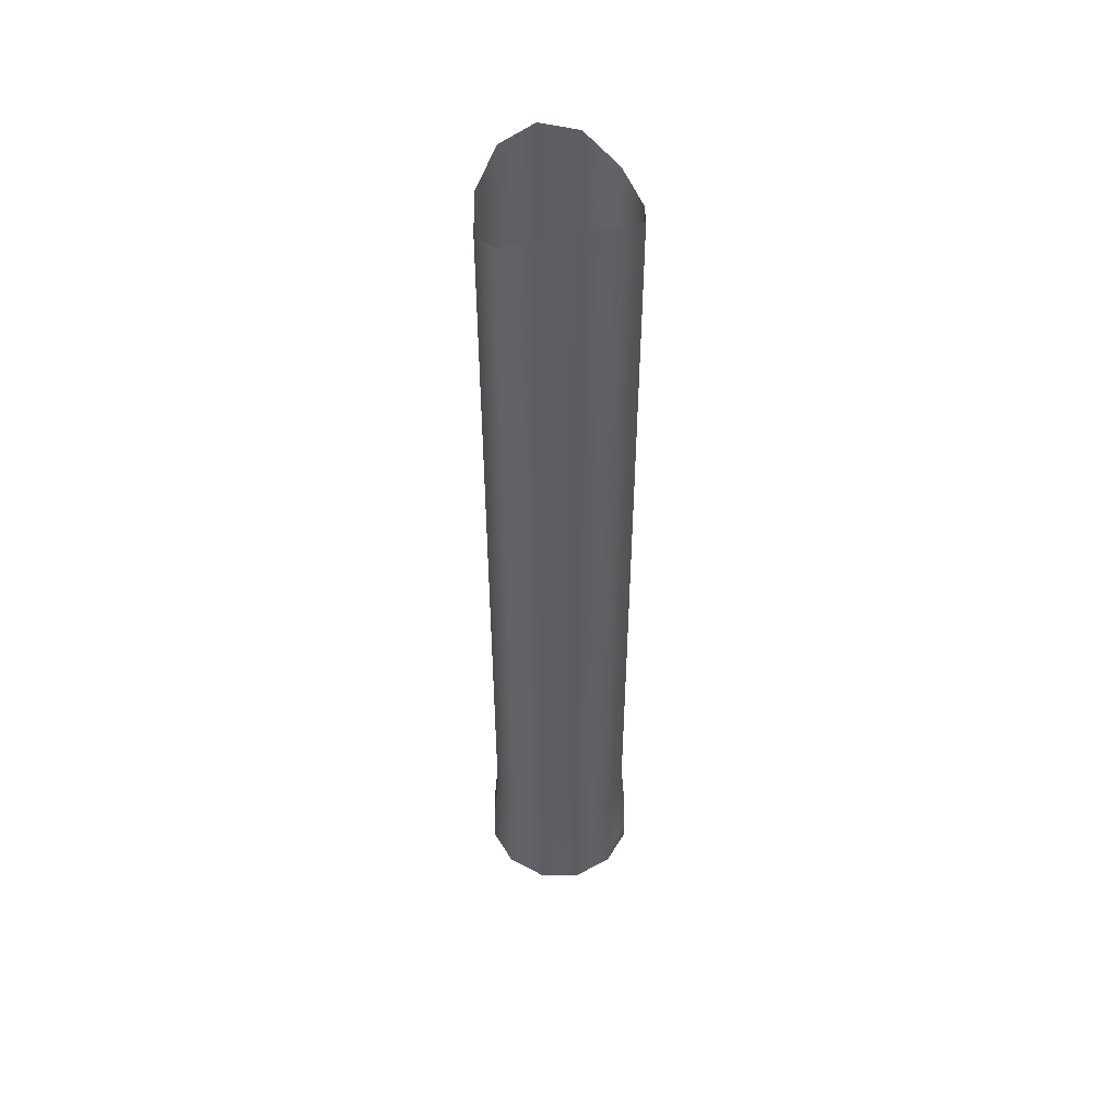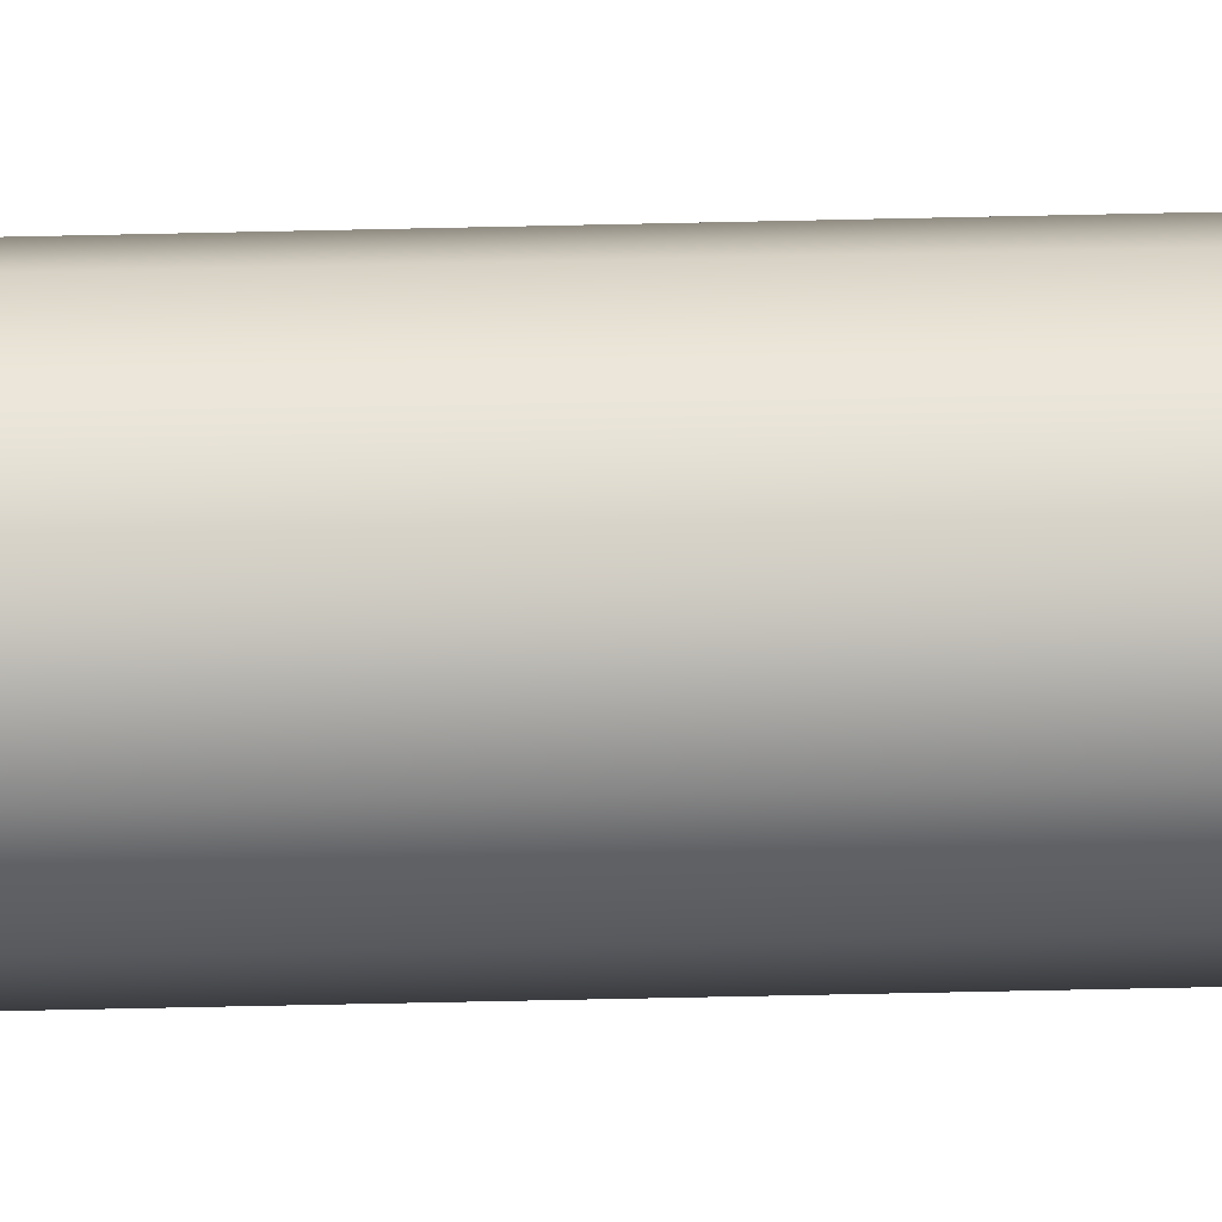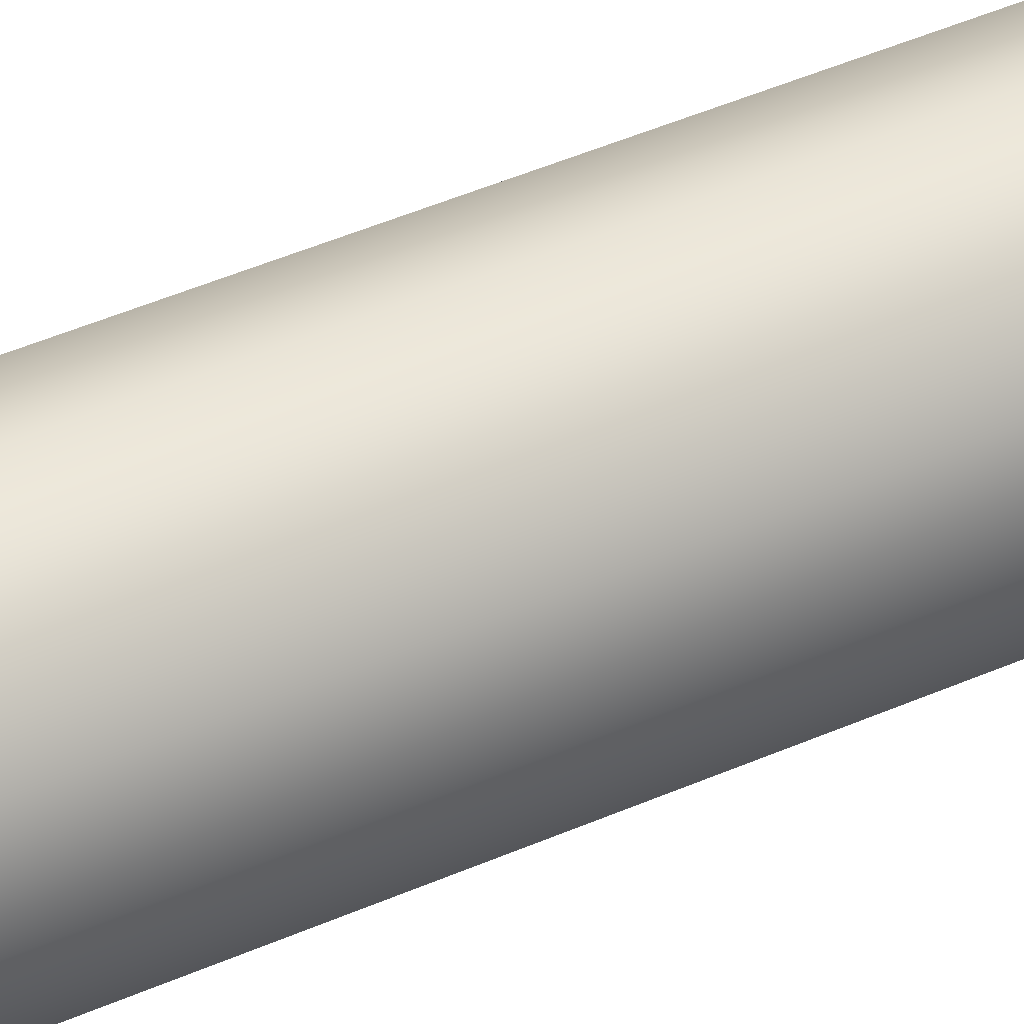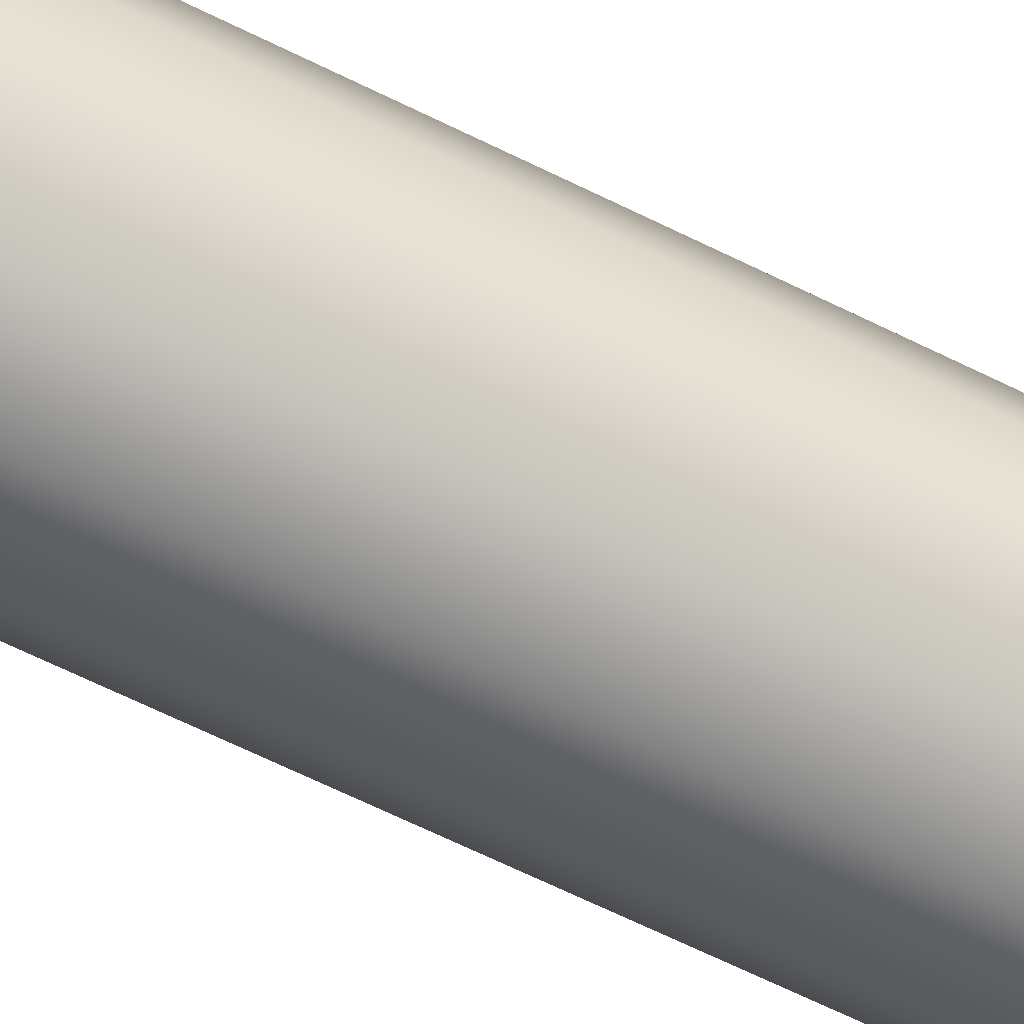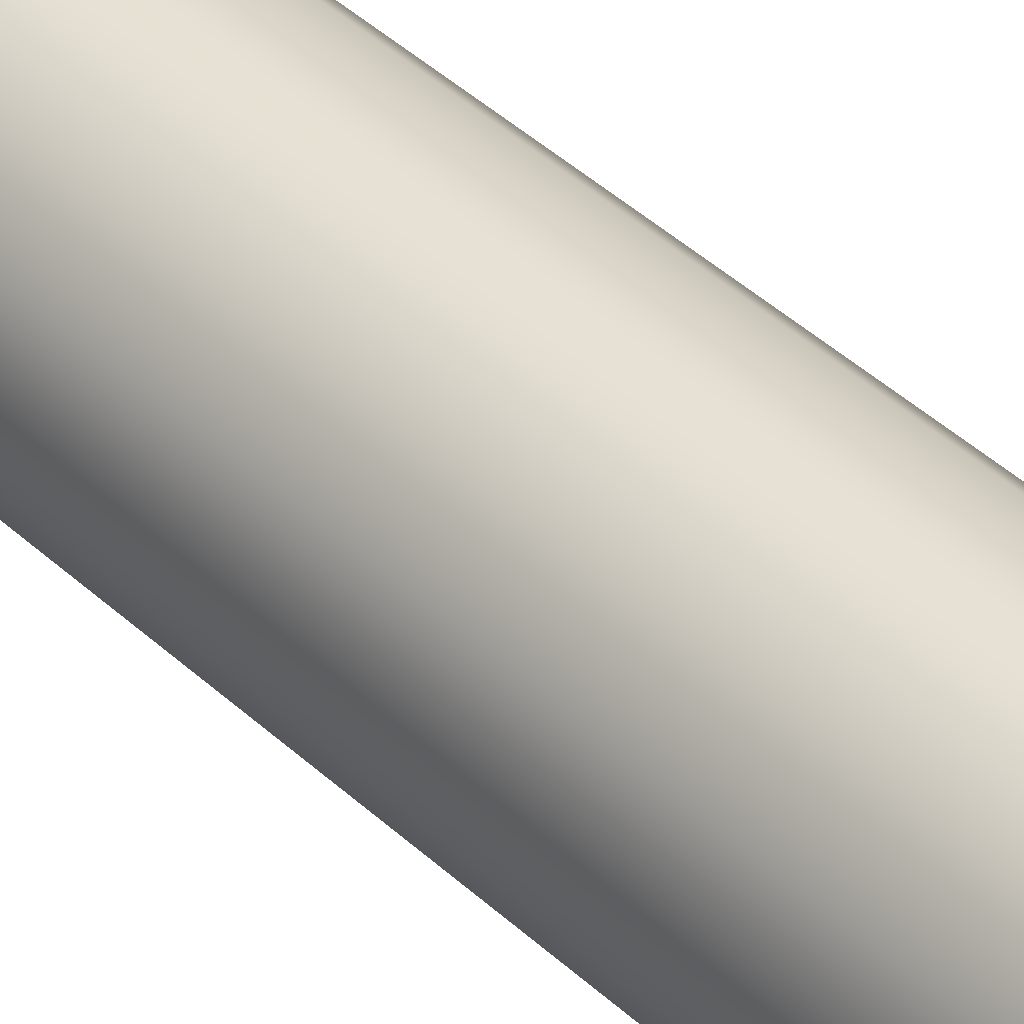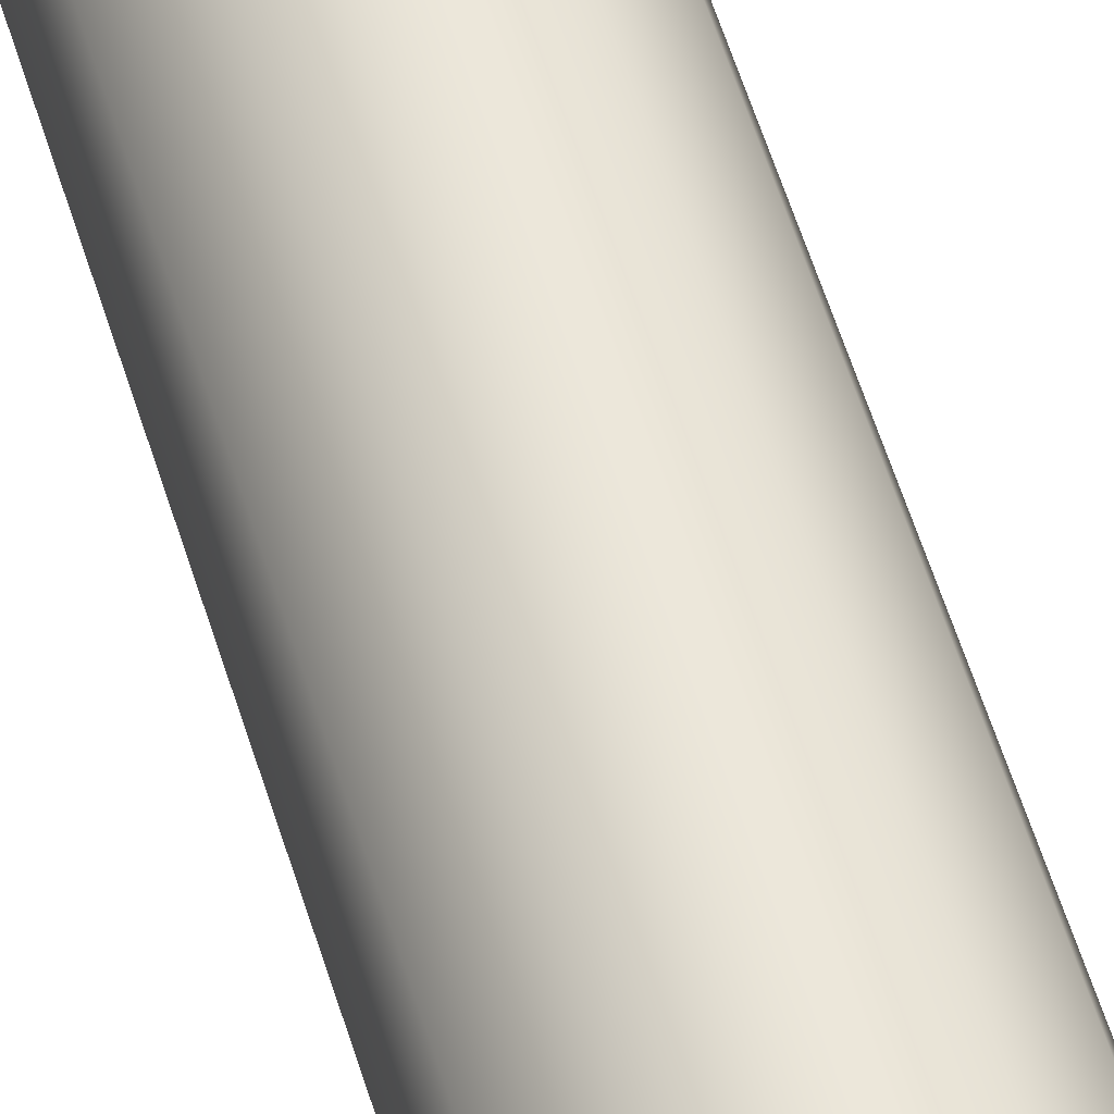
<metadata>
{"format":"obj","ext":"obj","renderer":"f3d","projection":"perspective","resolution":1024,"background":"white","views":[{"elev":49.9,"azim":-105.1,"up":"+Y"},{"elev":-62.8,"azim":91.3,"up":"+Z"},{"elev":42.4,"azim":61.8,"up":"+Z"},{"elev":-59.4,"azim":-117.8,"up":"+Z"},{"elev":38.4,"azim":140.1,"up":"+Z"},{"elev":58.0,"azim":-17.1,"up":"+Z"}]}
</metadata>
<code>
o MeshRobothorPenSigno_0_GeomSubset_2
v 0.006403 -0.004326 -0.004897
v 0.008926 -0.004326 -0.005573
v 0.01145 -0.004327 -0.004897
v 0.0133 -0.004327 -0.00305
v 0.01397 -0.004327 -0.000528
v 0.0133 -0.004327 0.001995
v 0.01145 -0.004327 0.003842
v 0.008926 -0.004327 0.004518
v 0.006403 -0.004326 0.003842
v 0.004557 -0.004326 0.001995
v 0.003881 -0.004326 -0.000528
v 0.004557 -0.004326 -0.00305
v 0.006394 -0.005806 -0.004913
v 0.008926 -0.005806 -0.005592
v 0.01146 -0.005806 -0.004913
v 0.01331 -0.005806 -0.00306
v 0.01399 -0.005806 -0.000528
v 0.01331 -0.005806 0.002005
v 0.01146 -0.005806 0.003858
v 0.008926 -0.005806 0.004537
v 0.006394 -0.005806 0.003858
v 0.004541 -0.005806 0.002005
v 0.003862 -0.005806 -0.000528
v 0.004541 -0.005806 -0.00306
v 0.008926 0.000644 -0.005175
v 0.01125 0.000644 -0.004553
v 0.01295 0.000644 -0.002851
v 0.01357 0.000644 -0.000528
v 0.01295 0.000644 0.001796
v 0.01125 0.000644 0.003498
v 0.008926 0.000644 0.00412
v 0.006602 0.000644 0.003498
v 0.004901 0.000644 0.001796
v 0.004278 0.000644 -0.000528
v 0.004901 0.000644 -0.002851
v 0.006602 0.000644 -0.004553
v 0.006603 0.05346 -0.004553
v 0.008927 0.05254 -0.005175
v 0.01125 0.05346 -0.004553
v 0.01295 0.05492 -0.002851
v 0.01357 0.05543 -0.000527
v 0.01295 0.05492 0.001796
v 0.01125 0.05346 0.003498
v 0.008926 0.05254 0.00412
v 0.006603 0.05346 0.003498
v 0.004901 0.05492 0.001796
v 0.004279 0.05543 -0.000528
v 0.004901 0.05492 -0.002851
f 36 2 1
f 2 26 3
f 4 26 27
f 5 27 28
f 5 29 6
f 6 30 7
f 8 30 31
f 9 31 32
f 10 32 33
f 11 33 34
f 11 35 12
f 12 36 1
f 2 13 1
f 3 14 2
f 3 16 15
f 4 17 16
f 6 17 5
f 7 18 6
f 8 19 7
f 8 21 20
f 9 22 21
f 10 23 22
f 12 23 11
f 1 24 12
f 26 38 39
f 27 39 40
f 28 40 41
f 28 42 29
f 29 43 30
f 30 44 31
f 32 44 45
f 33 45 46
f 34 46 47
f 34 48 35
f 35 37 36
f 36 38 25
f 36 25 2
f 2 25 26
f 4 3 26
f 5 4 27
f 5 28 29
f 6 29 30
f 8 7 30
f 9 8 31
f 10 9 32
f 11 10 33
f 11 34 35
f 12 35 36
f 2 14 13
f 3 15 14
f 3 4 16
f 4 5 17
f 6 18 17
f 7 19 18
f 8 20 19
f 8 9 21
f 9 10 22
f 10 11 23
f 12 24 23
f 1 13 24
f 26 25 38
f 27 26 39
f 28 27 40
f 28 41 42
f 29 42 43
f 30 43 44
f 32 31 44
f 33 32 45
f 34 33 46
f 34 47 48
f 35 48 37
f 36 37 38

</code>
